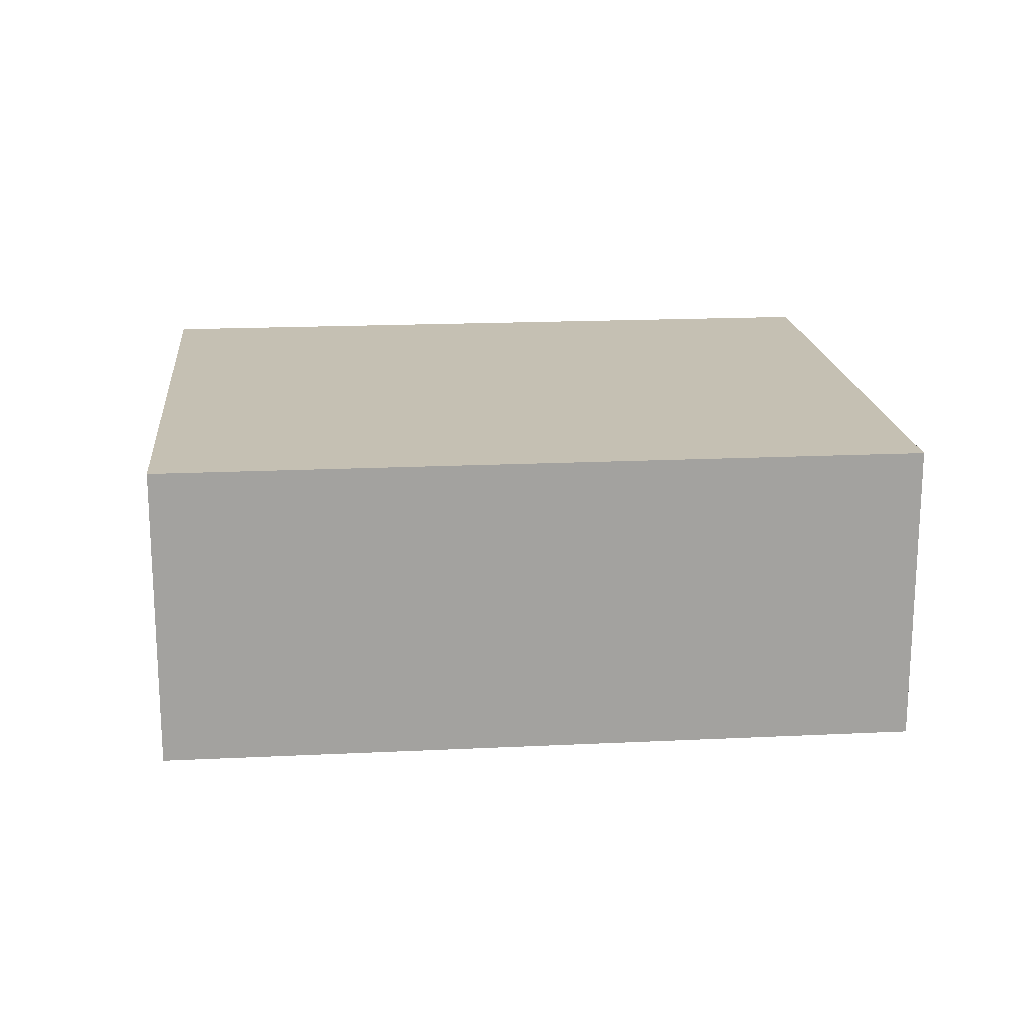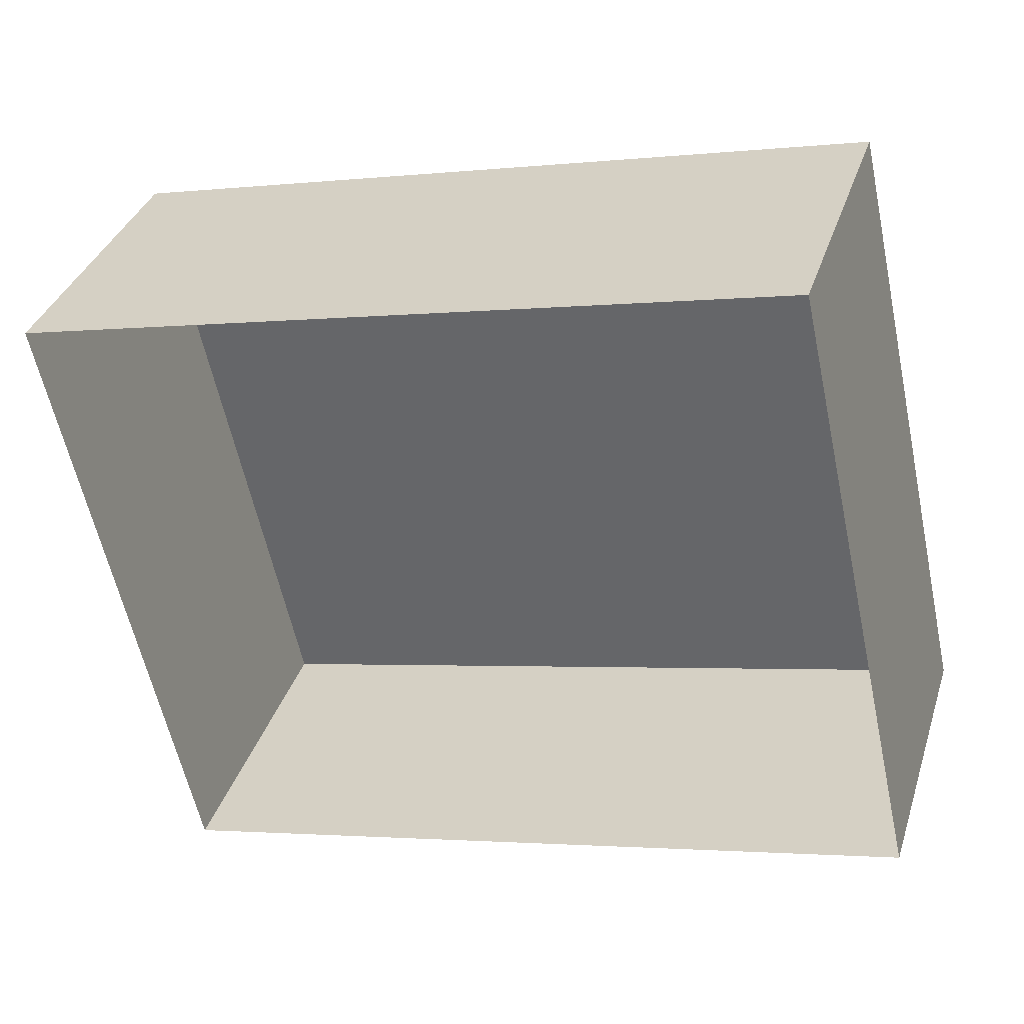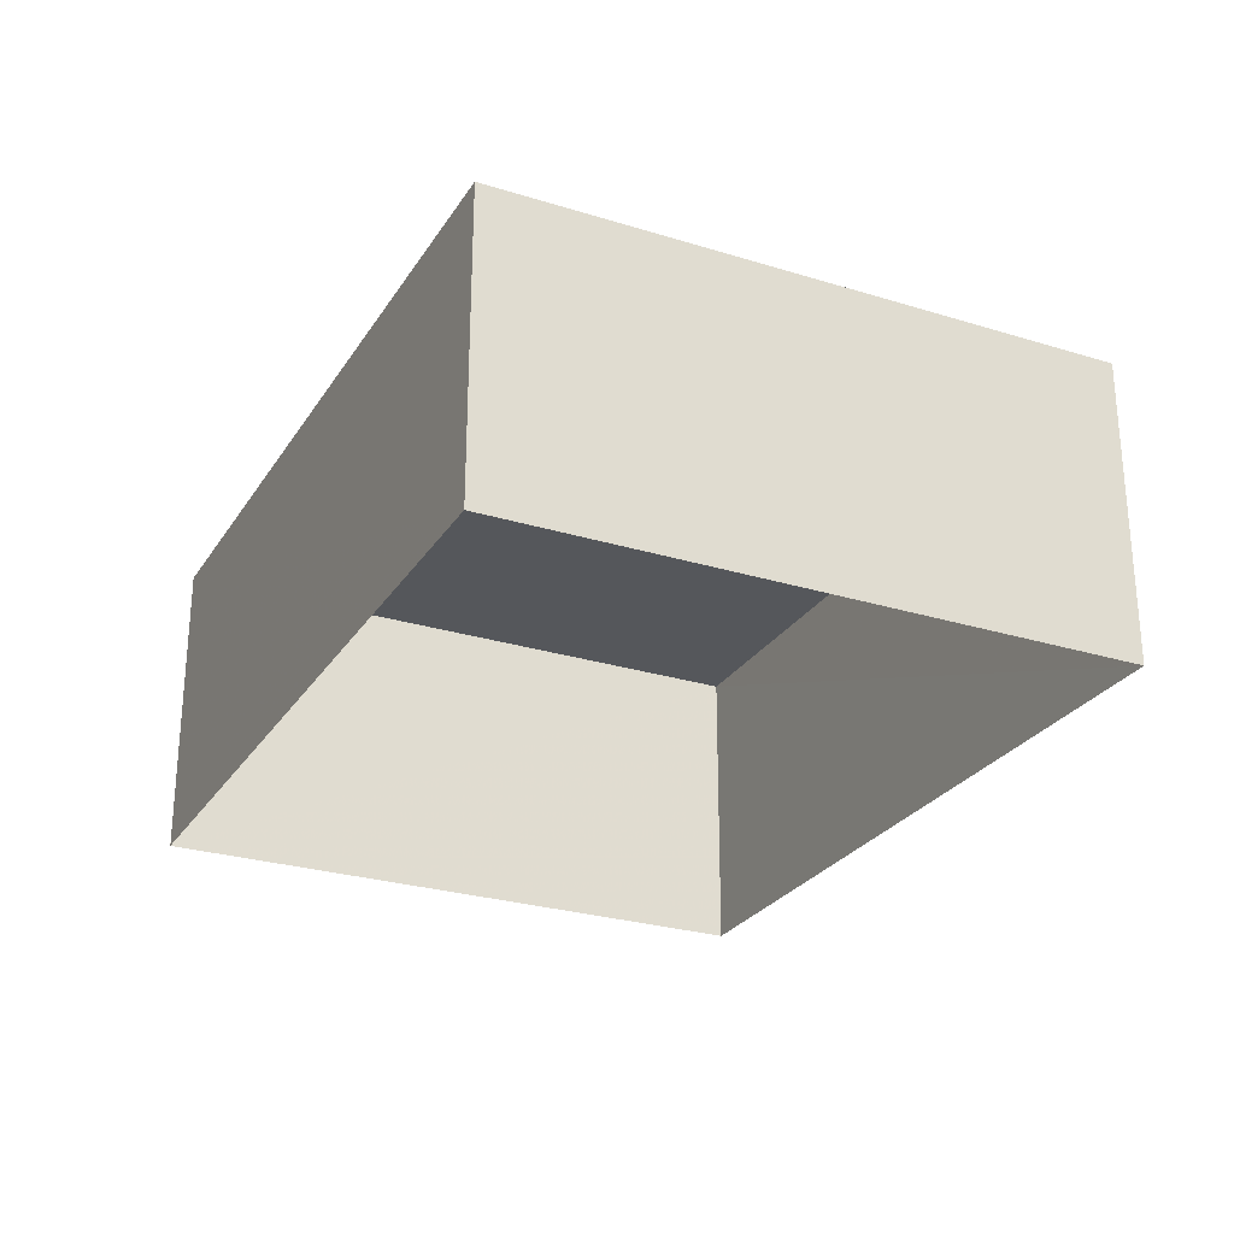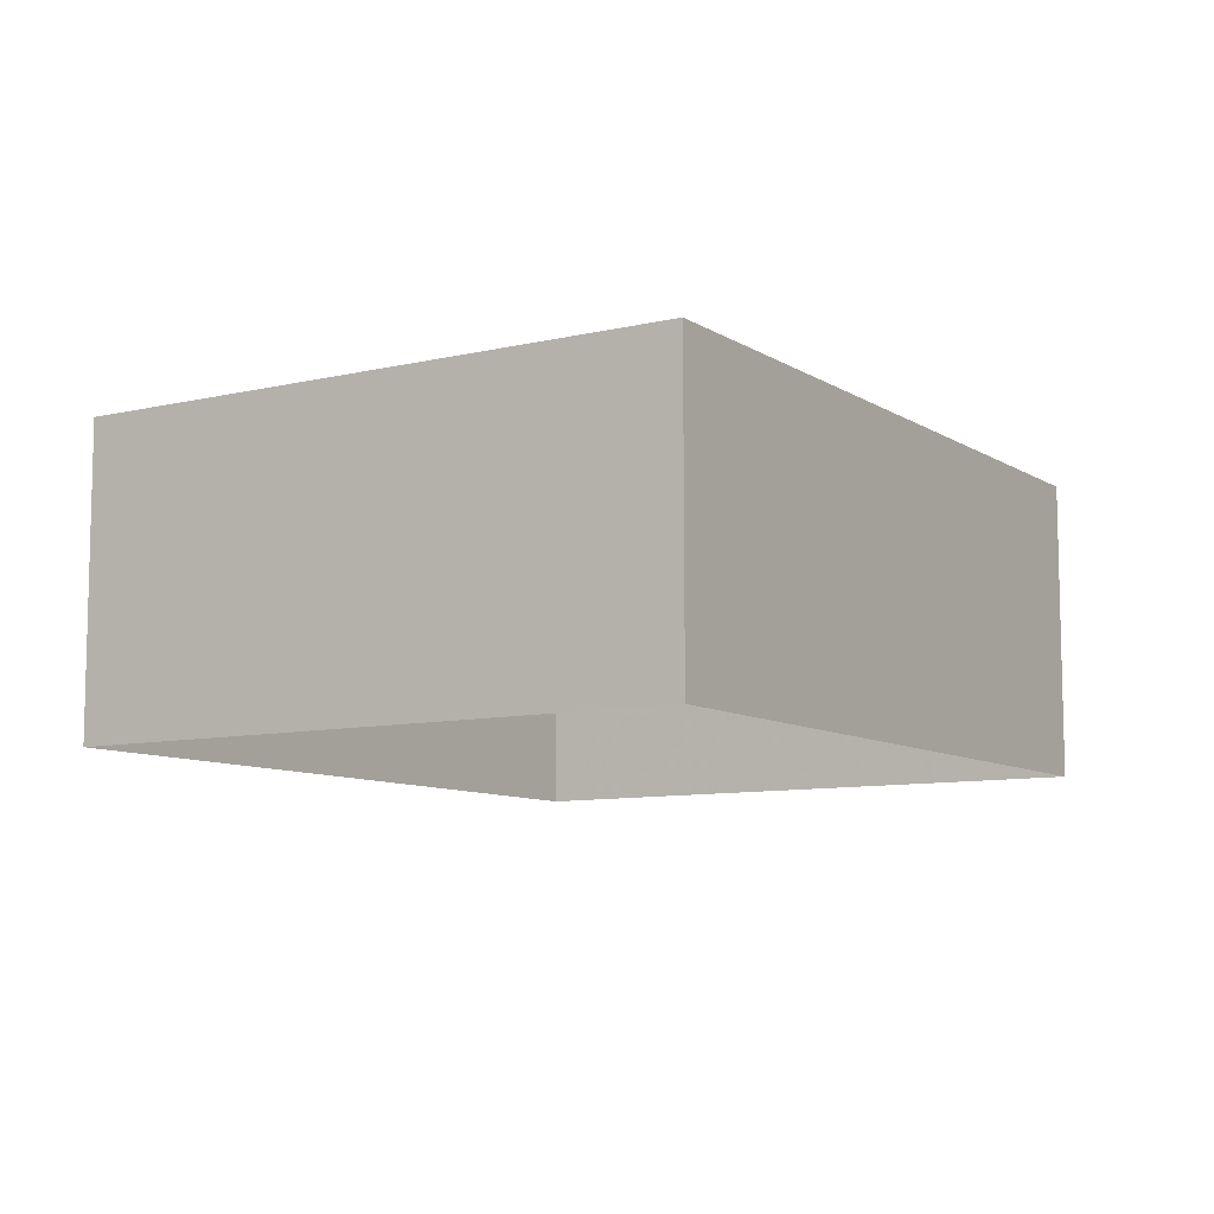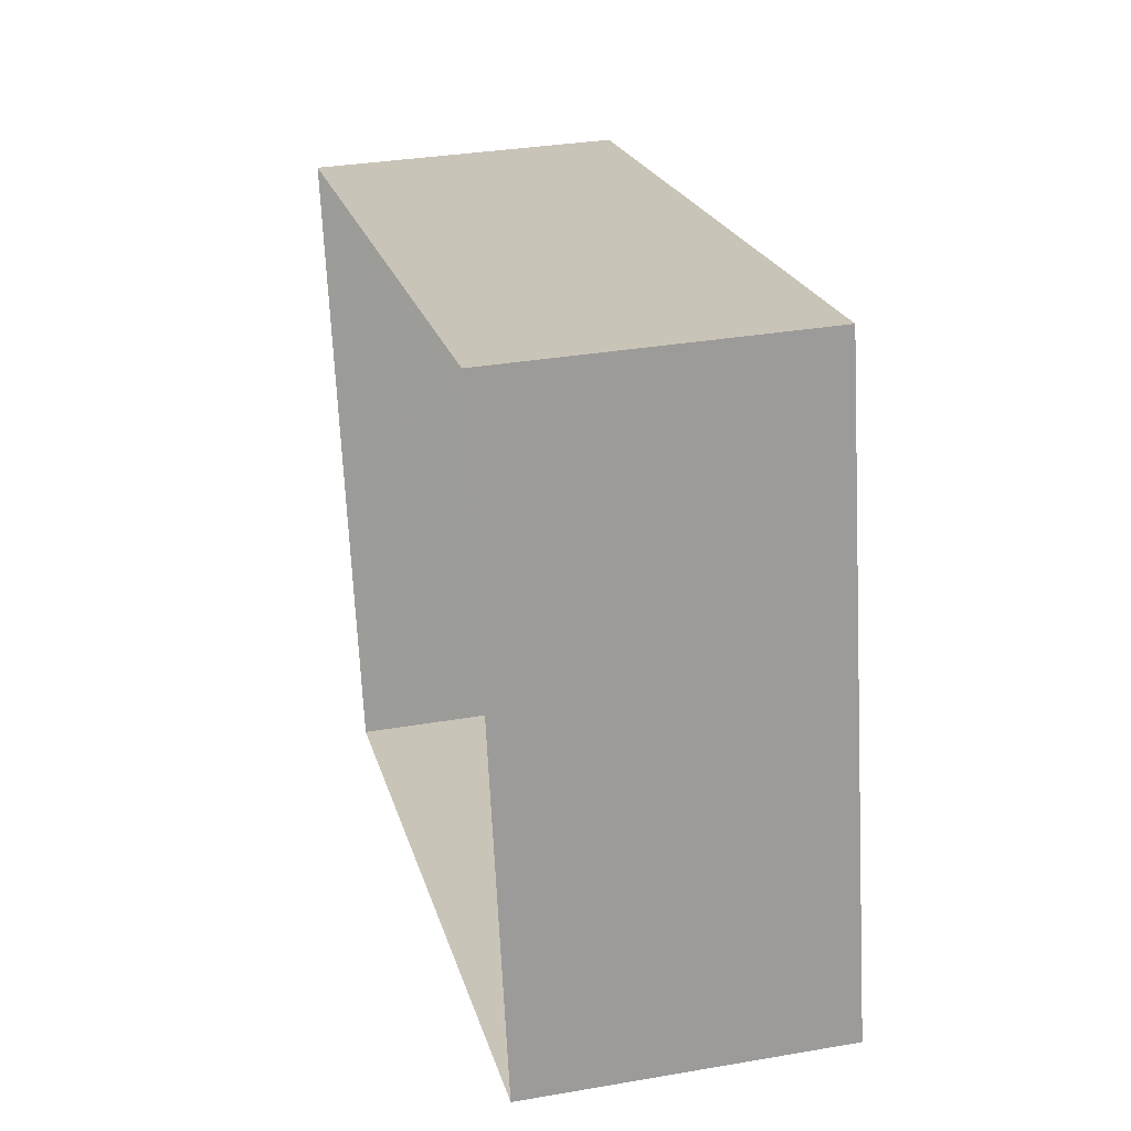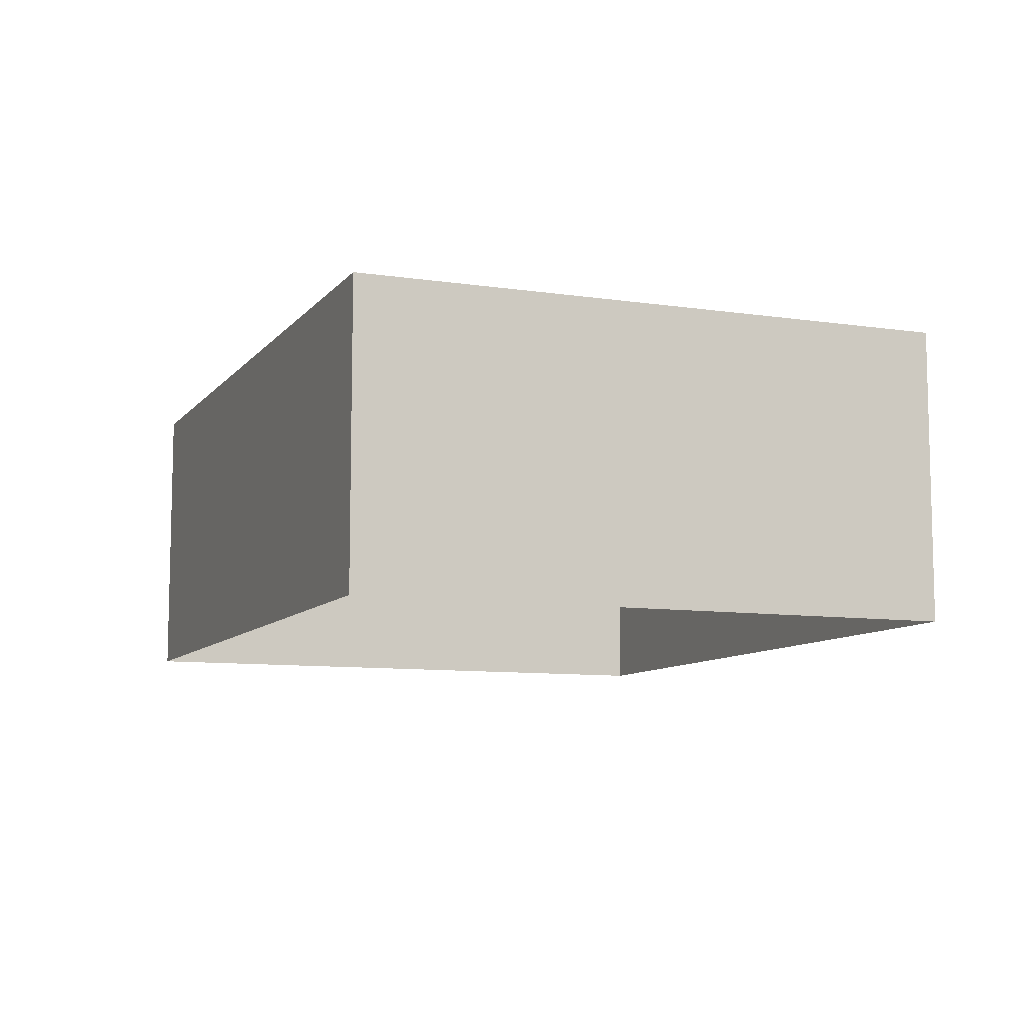
<metadata>
{"format":"obj","ext":"obj","renderer":"f3d","projection":"perspective","resolution":1024,"background":"white","views":[{"elev":18.0,"azim":-18.0,"up":"+Z"},{"elev":35.2,"azim":-163.1,"up":"+Y"},{"elev":-26.6,"azim":-128.3,"up":"+Z"},{"elev":-8.9,"azim":109.7,"up":"+Z"},{"elev":33.0,"azim":-103.4,"up":"+Y"},{"elev":-9.0,"azim":-124.3,"up":"+Z"}]}
</metadata>
<code>
v 1.081e+04 -1.168e+04 17.62
v 1.08e+04 -1.169e+04 17.62
v 1.08e+04 -1.168e+04 17.62
v 1.081e+04 -1.169e+04 17.61
v 1.08e+04 -1.169e+04 20.37
v 1.081e+04 -1.168e+04 20.37
v 1.08e+04 -1.168e+04 20.38
v 1.081e+04 -1.169e+04 20.37
f 1 2 3
f 1 4 2
f 5 6 7
f 5 8 6
f 6 1 3
f 7 6 3
f 8 4 1
f 6 8 1
f 8 2 4
f 8 5 2
f 5 3 2
f 5 7 3

</code>
